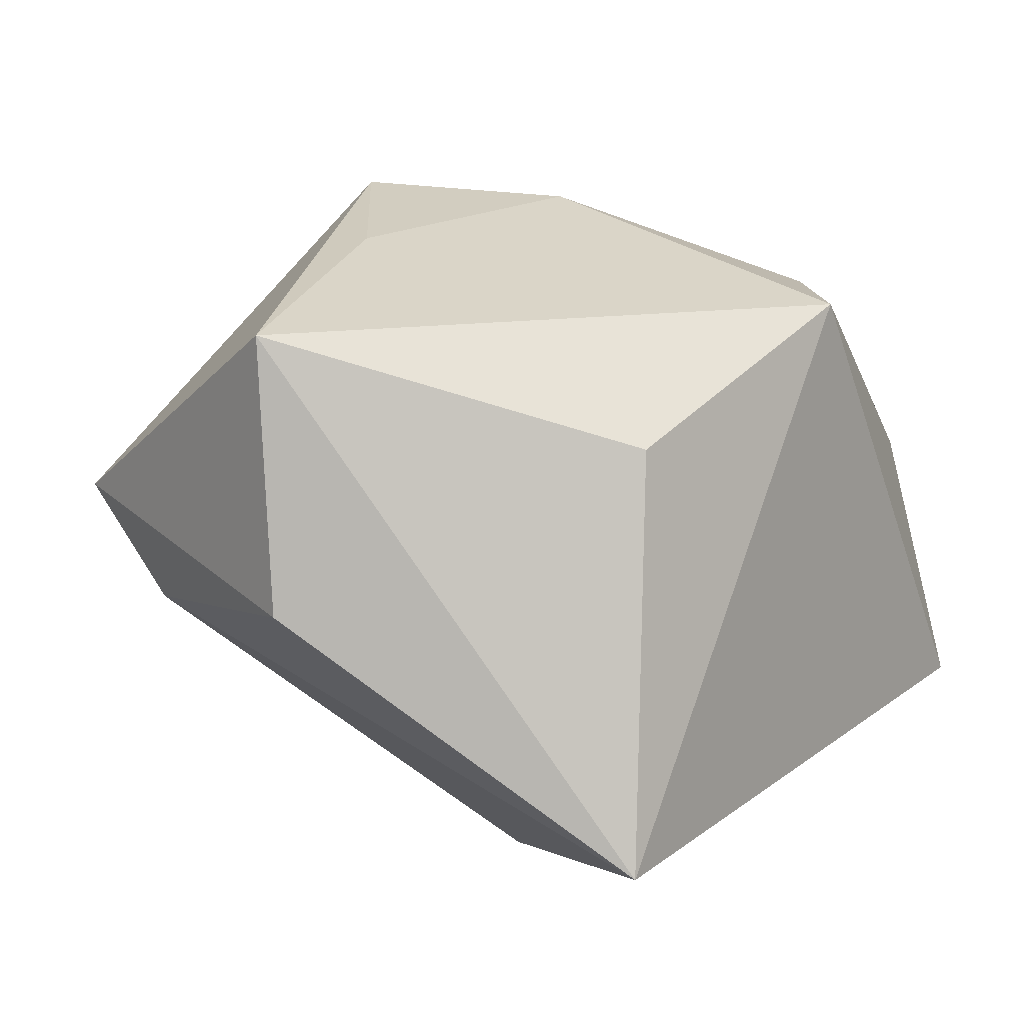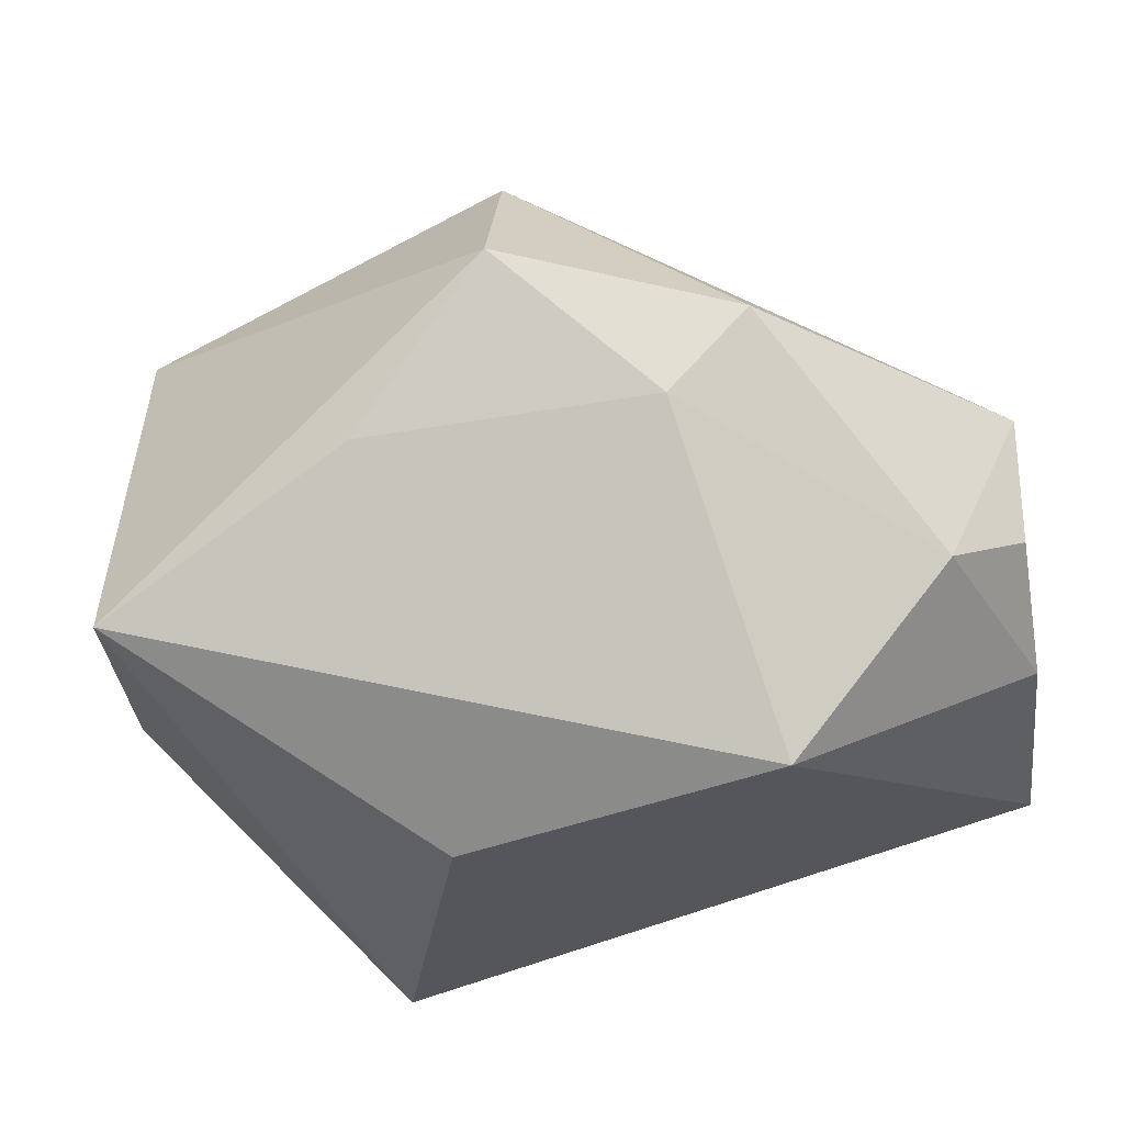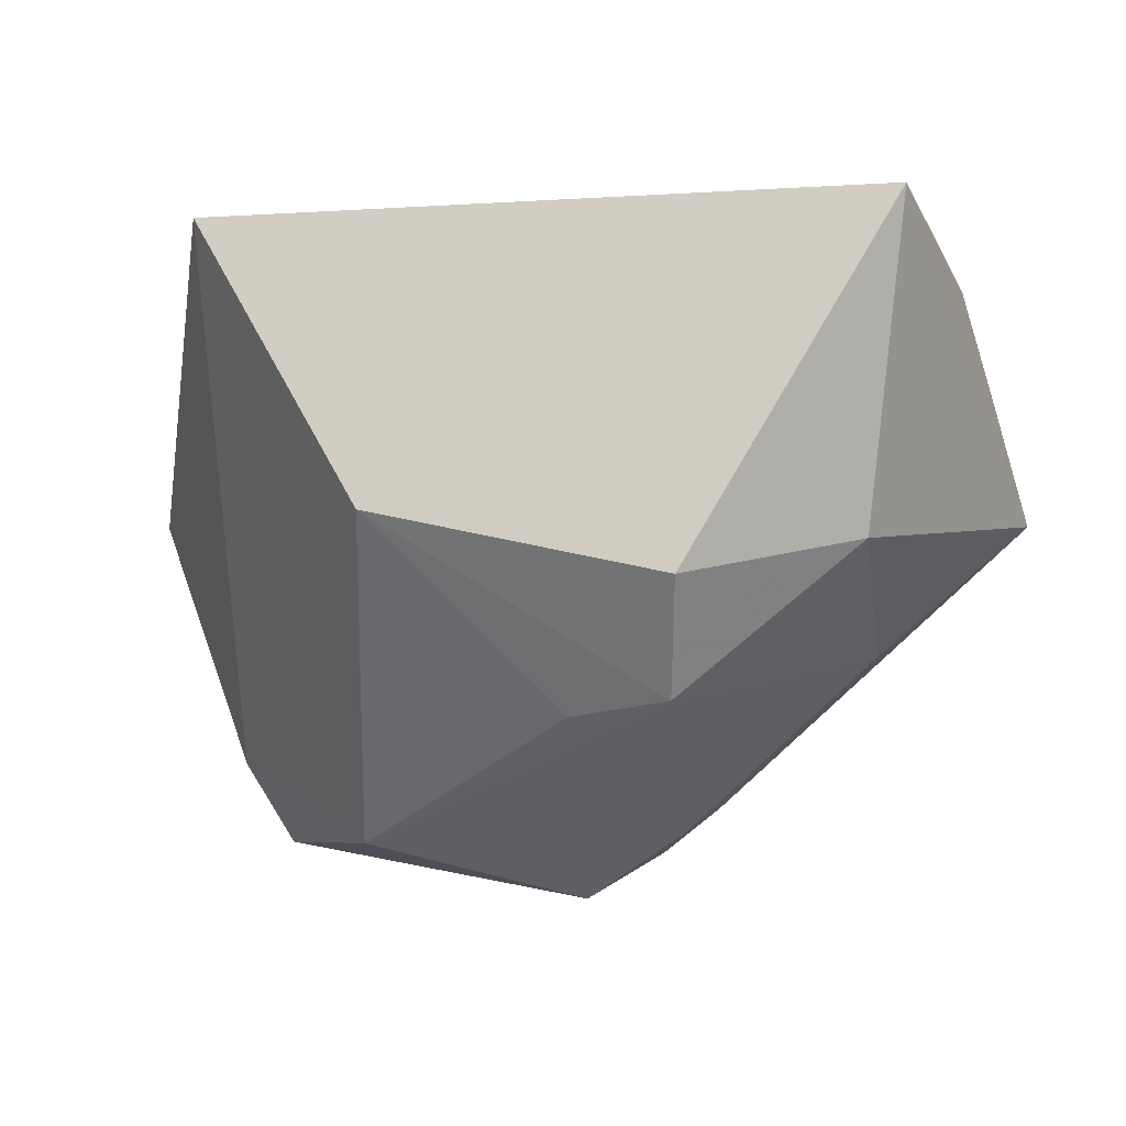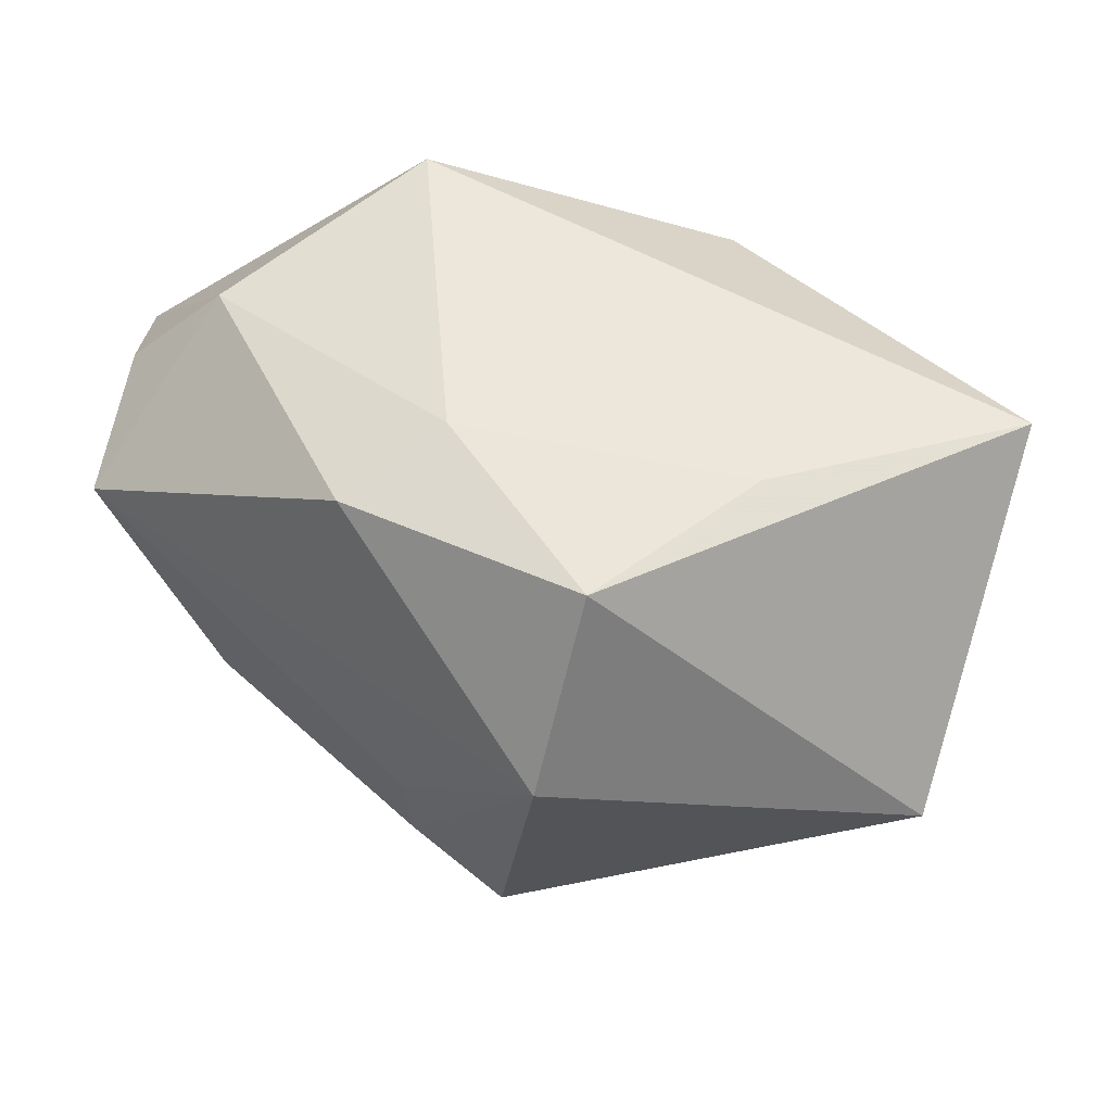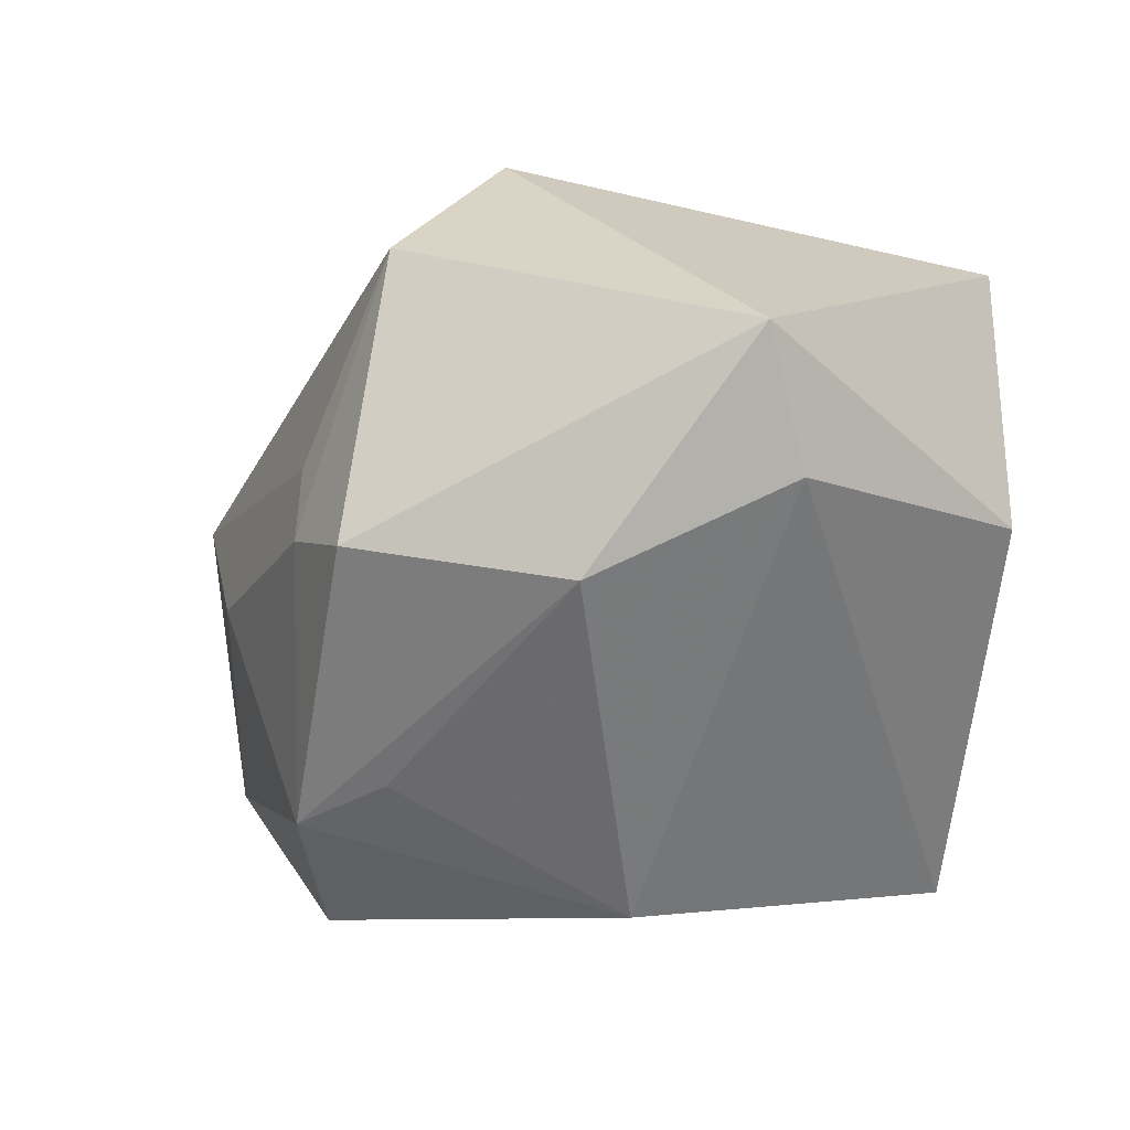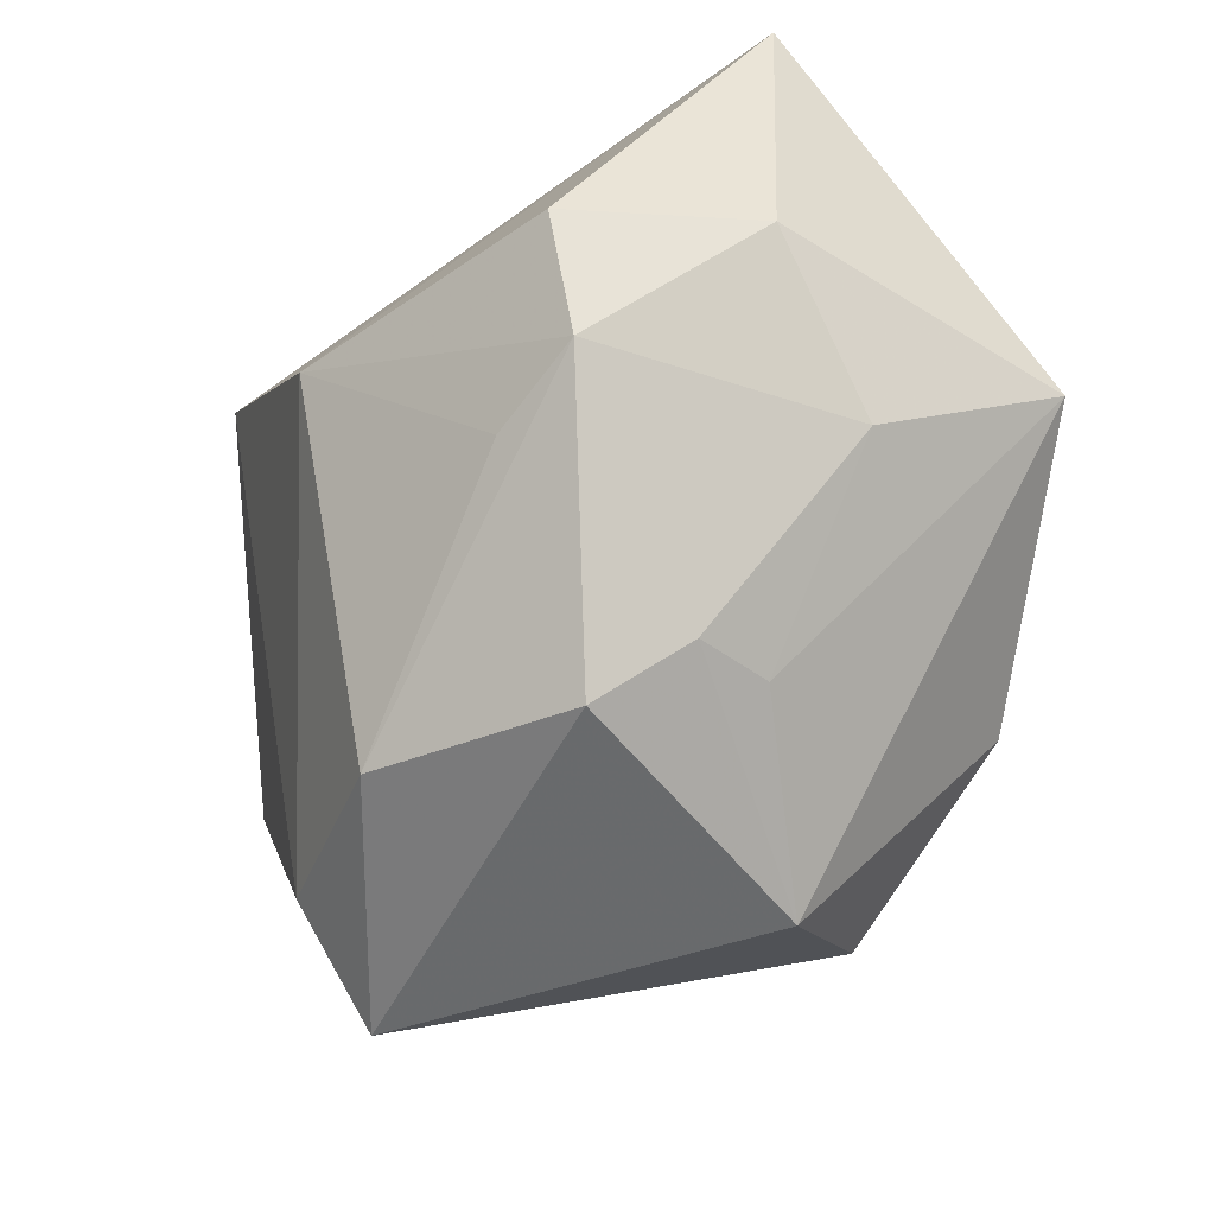
<metadata>
{"format":"obj","ext":"obj","renderer":"f3d","projection":"perspective","resolution":1024,"background":"white","views":[{"elev":10.0,"azim":-55.0,"up":"+Y"},{"elev":69.2,"azim":-16.7,"up":"+Y"},{"elev":-1.0,"azim":23.1,"up":"+Z"},{"elev":68.6,"azim":177.7,"up":"+Y"},{"elev":-23.6,"azim":-154.4,"up":"+Y"},{"elev":-56.9,"azim":43.2,"up":"+Z"}]}
</metadata>
<code>
v -0.04509 -0.003263 0.0003602
v -0.04509 0.02299 -0.001138
v 0.03928 0.01589 0.01281
v -0.02691 -0.02826 0.02892
v -0.005686 -0.03548 0.0007201
v 0.03889 0.00515 0.02239
v 0.01421 -0.005115 -0.02963
v 0.0362 -0.01822 -0.001835
v 0.005828 -0.009733 -0.03592
v 0.002351 0.02052 -0.03429
v 0.01482 0.00318 -0.02783
v -0.0344 0.004775 -0.03318
v 0.04334 0.01329 -3.812e-05
v -0.01892 0.03036 -0.008931
v 0.008747 0.03384 -0.003776
v 0.02376 -0.03361 -0.005123
v 0.01863 0.03255 -0.01029
v 0.04056 -0.02122 0.02892
v 0.01028 0.02345 0.02892
v 0.01052 -0.02574 -0.0178
v 0.03251 -0.002411 -0.01264
v -0.01986 0.0116 0.0253
v -0.002788 0.0354 -0.0211
v 0.02106 -0.02743 -0.01611
v -0.0338 -0.006166 -0.02421
v -0.01544 -0.01509 -0.03094
v 0.03015 0.02397 0.01474
f 18 4 5
f 4 18 19
f 5 4 25
f 16 18 5
f 5 24 16
f 17 13 10
f 17 10 23
f 23 10 12
f 2 23 12
f 5 25 26
f 26 25 12
f 6 19 18
f 18 13 6
f 8 16 24
f 8 13 18
f 18 16 8
f 17 23 15
f 15 2 19
f 4 19 22
f 22 2 4
f 19 2 22
f 12 25 1
f 1 2 12
f 1 25 4
f 4 2 1
f 20 24 5
f 5 26 20
f 20 26 24
f 12 10 9
f 9 26 12
f 10 7 9
f 24 26 9
f 9 7 24
f 19 6 27
f 27 13 17
f 17 15 27
f 27 15 19
f 11 10 13
f 11 7 10
f 13 8 21
f 21 11 13
f 7 11 21
f 21 8 24
f 24 7 21
f 23 2 14
f 14 15 23
f 2 15 14
f 3 6 13
f 13 27 3
f 3 27 6

</code>
